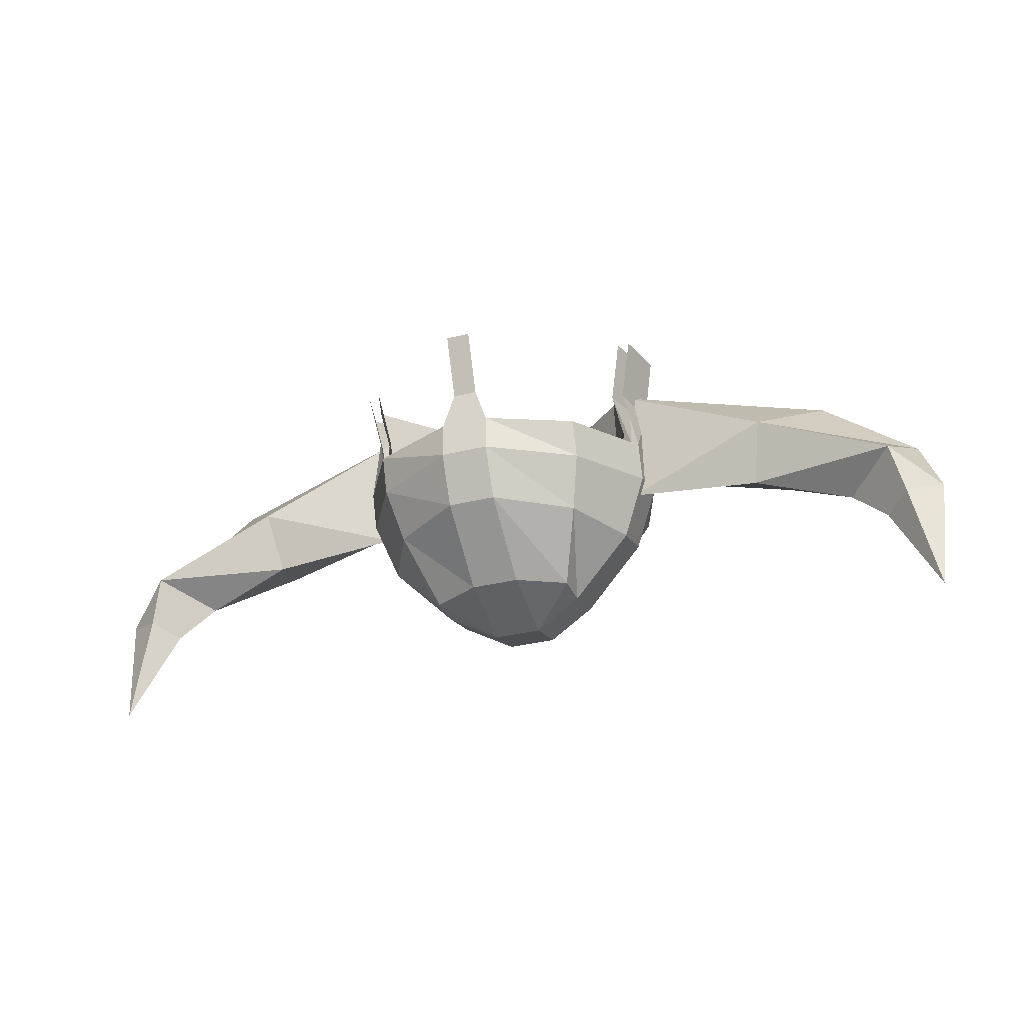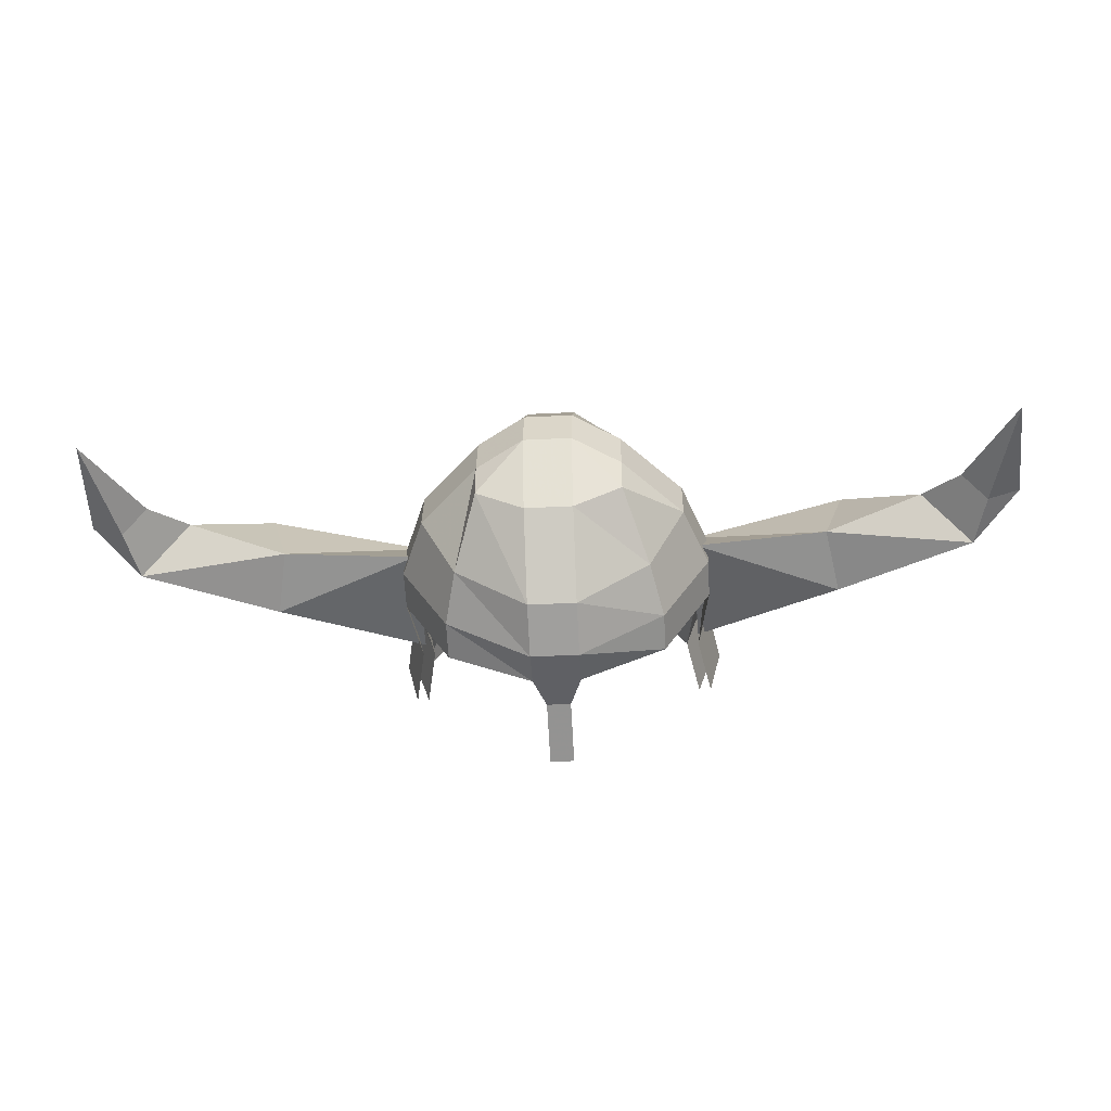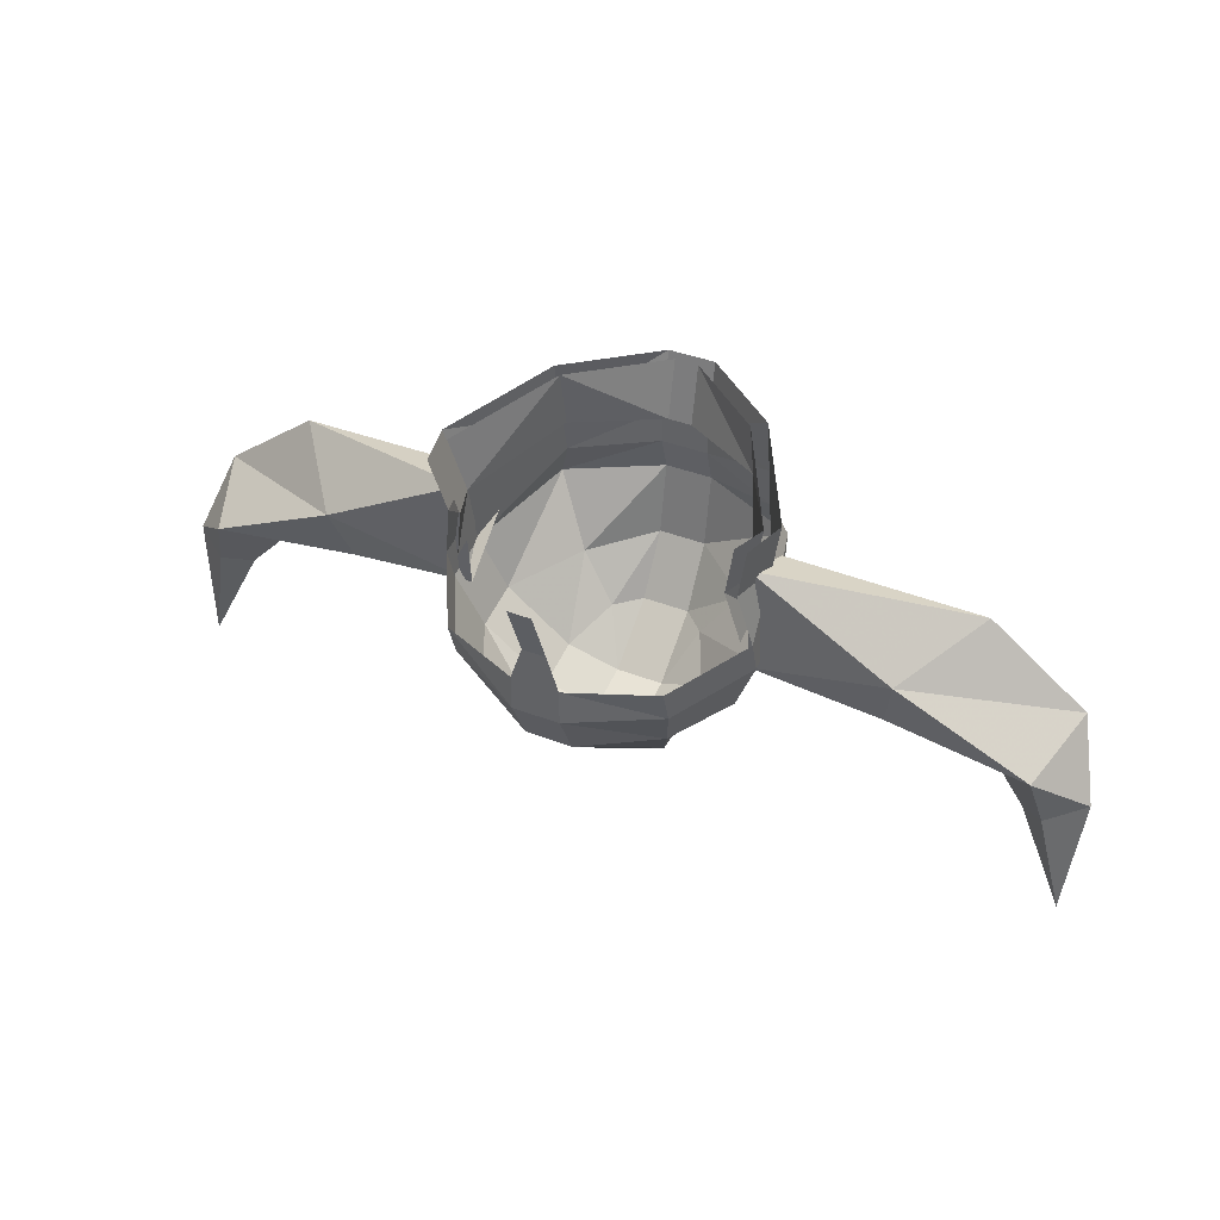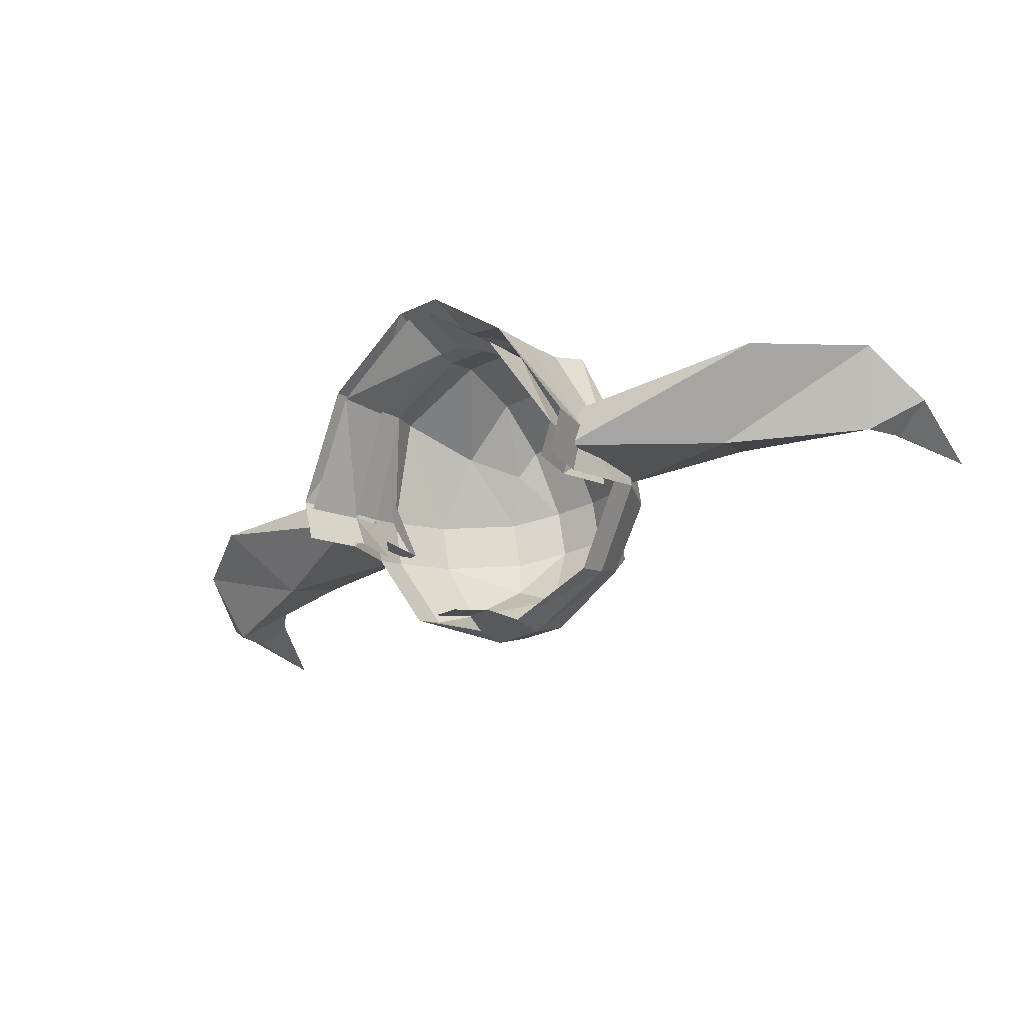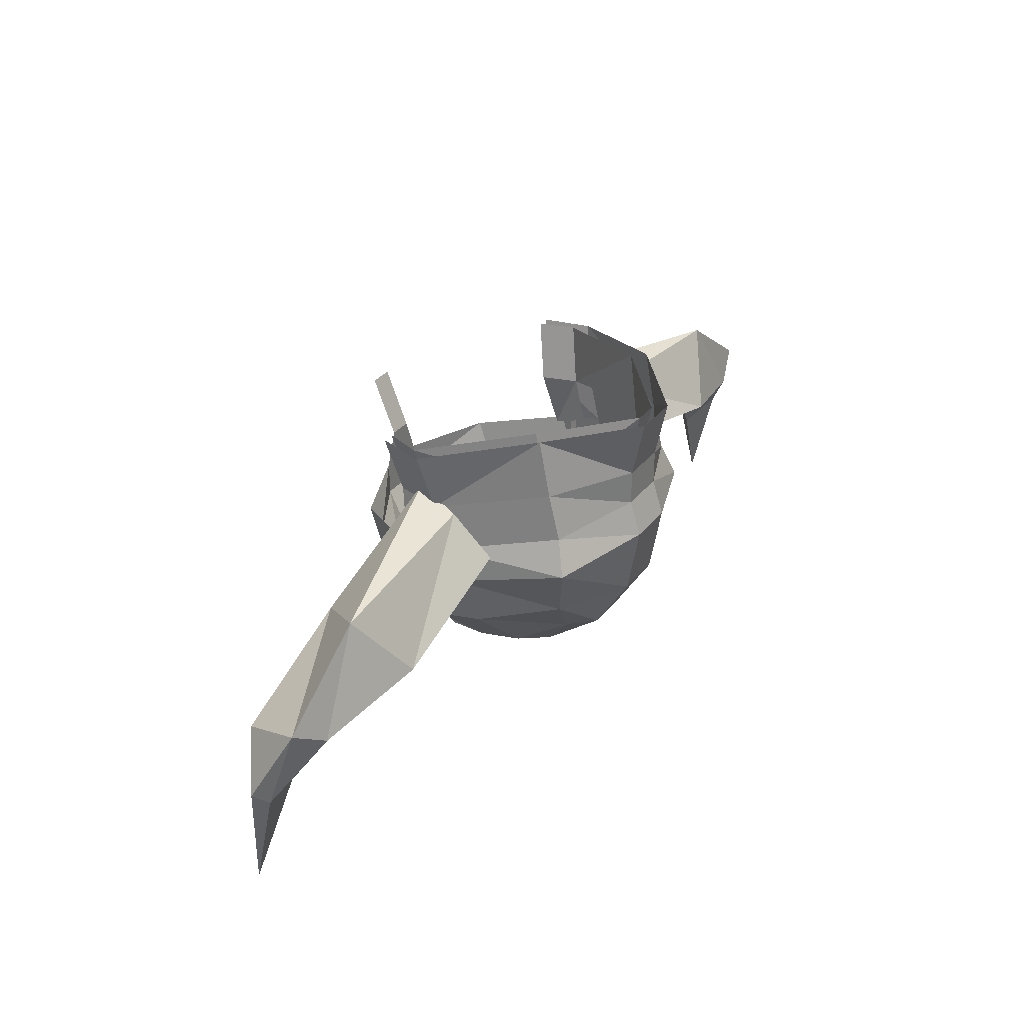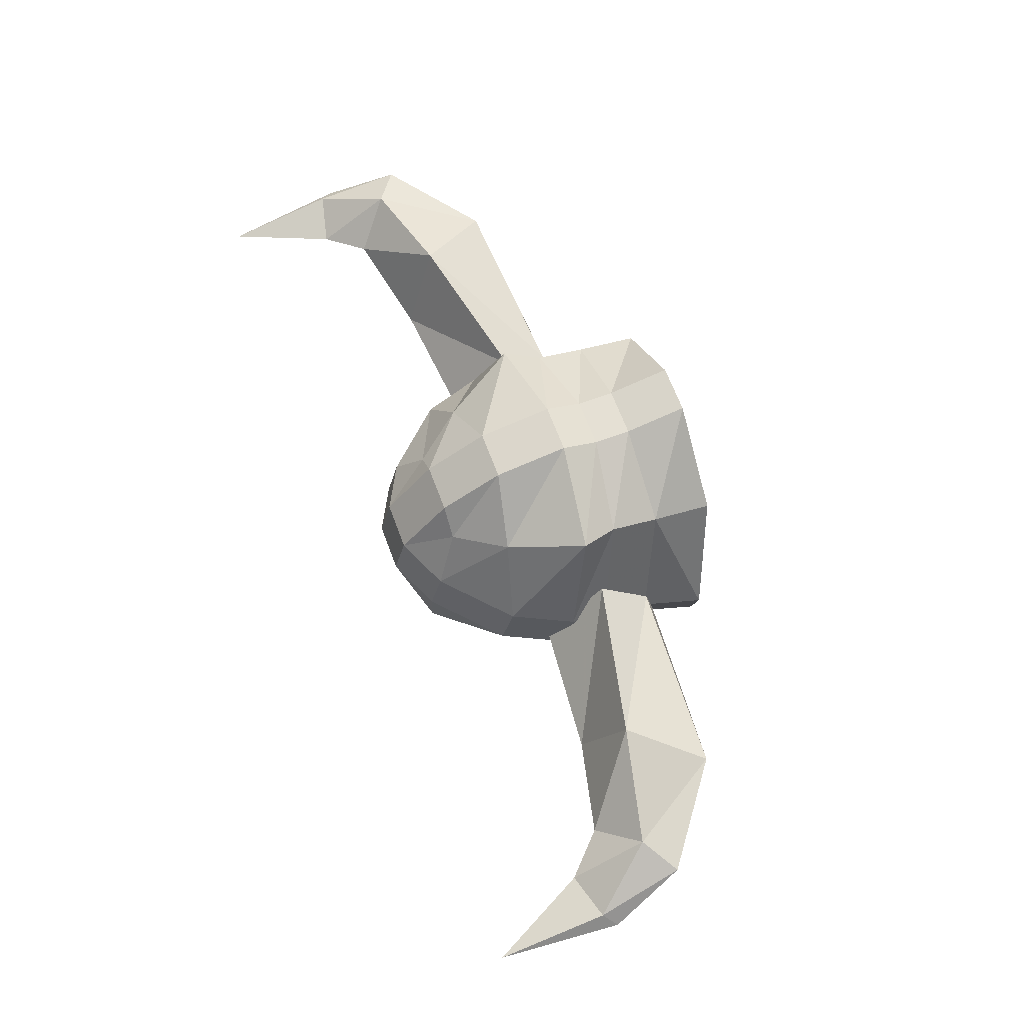
<metadata>
{"format":"obj","ext":"obj","renderer":"f3d","projection":"perspective","resolution":1024,"background":"white","views":[{"elev":-31.6,"azim":-160.5,"up":"+Y"},{"elev":-45.1,"azim":3.3,"up":"+Z"},{"elev":38.8,"azim":-153.8,"up":"+Y"},{"elev":-29.6,"azim":-145.1,"up":"+Z"},{"elev":33.7,"azim":-57.3,"up":"+Y"},{"elev":65.9,"azim":69.6,"up":"+Z"}]}
</metadata>
<code>
v 0.1953 -0.09375 -0.07812
v 0.1875 -0.1328 -0.0625
v 0.1016 -0.125 -0.0625
v 0.1016 -0.04688 -0.07031
v 0.2344 -0.0625 -0.03125
v 0.2969 -0.1094 -0.03125
v 0.2812 -0.1328 -0.07812
v 0.25 -0.1484 -0.04688
v 0.2031 -0.1094 -0.007812
v 0.1016 -0.08594 -0.01562
v 0.1094 -0.05469 -0.03906
v 0.2734 -0.125 -0.02344
v 0.2734 -0.1719 -0.05469
v 0.3047 -0.1641 -0.04688
v 0.3125 -0.1562 -0.05469
v 0.2891 -0.1641 -0.07031
v 0.3047 -0.2344 -0.0625
v -0.08594 -0.125 -0.0625
v -0.1719 -0.1328 -0.0625
v -0.1797 -0.09375 -0.07812
v -0.08594 -0.04688 -0.07031
v -0.2188 -0.0625 -0.03125
v -0.09375 -0.05469 -0.03906
v -0.1875 -0.1094 -0.007812
v -0.08594 -0.08594 -0.01562
v -0.2344 -0.1484 -0.04688
v -0.2656 -0.1328 -0.07812
v -0.2812 -0.1094 -0.03125
v -0.2578 -0.125 -0.02344
v -0.2578 -0.1719 -0.05469
v -0.2734 -0.1641 -0.07031
v -0.2969 -0.1562 -0.05469
v -0.2891 -0.1641 -0.04688
v -0.2891 -0.2344 -0.0625
v 0.02344 -0.08594 0.05469
v 0.02344 -0.0625 0.04688
v -0.007812 -0.0625 0.04688
v -0.007812 -0.08594 0.05469
v -0.007812 -0.1328 0.04688
v 0.02344 -0.1328 0.04688
v 0.0625 -0.1406 0.01562
v 0.08594 -0.09375 0.03125
v 0.07812 -0.07031 0.02344
v 0.02344 -0.03906 0.04688
v -0.007812 -0.03906 0.04688
v -0.0625 -0.03906 0.01562
v -0.0625 -0.07031 0.02344
v -0.07031 -0.09375 0.03125
v -0.04688 -0.1406 0.01562
v -0.007812 -0.1719 0.02344
v 0.02344 -0.1719 0.02344
v 0.03906 -0.1719 0.007812
v 0.05469 -0.1875 -0.02344
v 0.09375 -0.1484 -0.03125
v 0.1094 -0.1094 -0.03906
v 0.1094 -0.08594 -0.04688
v 0.1094 -0.05469 -0.05469
v 0.07812 -0.03906 0.01562
v 0.02344 0 0.05469
v -0.007812 0 0.05469
v -0.0625 0 0.007812
v -0.09375 -0.05469 -0.05469
v -0.09375 -0.08594 -0.04688
v -0.09375 -0.1094 -0.03906
v -0.07812 -0.1484 -0.03125
v -0.02344 -0.1719 0.007812
v -0.007812 -0.2031 -0.01562
v 0.02344 -0.2031 -0.01562
v 0.05469 -0.1953 -0.05469
v 0.09375 -0.1562 -0.0625
v 0.1094 -0.1172 -0.07031
v 0.1094 -0.09375 -0.07812
v 0.1016 -0.05469 -0.08594
v 0.1172 -0.01562 -0.0625
v 0.07812 0 0.007812
v -0.007812 -0.125 -0.1562
v -0.007812 -0.1016 -0.1562
v 0.02344 -0.1016 -0.1562
v 0.02344 -0.125 -0.1562
v 0.02344 -0.1562 -0.1406
v -0.007812 -0.1562 -0.1406
v -0.05469 -0.1562 -0.1094
v -0.0625 -0.125 -0.125
v -0.0625 -0.1016 -0.1328
v -0.09375 -0.1172 -0.07031
v -0.09375 -0.09375 -0.07812
v -0.08594 -0.05469 -0.08594
v -0.09375 -0.01562 -0.09375
v -0.1016 -0.01562 -0.0625
v 0.02344 -0.1953 -0.09375
v -0.007812 -0.1953 -0.09375
v -0.03906 -0.1953 -0.07812
v -0.03906 -0.1953 -0.05469
v -0.07812 -0.1562 -0.0625
v -0.03906 -0.1875 -0.02344
v -0.007812 -0.2109 -0.04688
v 0.02344 -0.2109 -0.04688
v 0.05469 -0.1953 -0.07812
v 0.07031 -0.1562 -0.1094
v 0.07812 -0.125 -0.125
v 0.07812 -0.1016 -0.1328
v 0 -0.07812 -0.1562
v 0 -0.03906 -0.1719
v 0.01562 -0.03906 -0.1719
v 0.01562 -0.07812 -0.1562
v 0.1094 -0.01562 -0.09375
v 0.1016 -0.05469 -0.0625
v 0.1094 -0.01562 -0.07031
v 0.1016 -0.01562 -0.09375
v 0.09375 -0.05469 -0.08594
v 0.1016 -0.09375 -0.07812
v 0.1016 -0.08594 -0.05469
v 0.01562 0 0.04688
v 0.01562 -0.03906 0.03906
v 0 -0.03906 0.03906
v 0 0 0.04688
v -0.05469 -0.03906 0.007812
v -0.05469 0 0
v -0.09375 -0.01562 -0.07031
v -0.08594 -0.05469 -0.0625
v -0.07812 -0.05469 -0.08594
v -0.08594 -0.01562 -0.09375
v 0.07031 0 0
v 0.07031 -0.03906 0.007812
v -0.08594 -0.08594 -0.05469
v -0.08594 -0.09375 -0.07812
f 1 2 3
f 1 3 4
f 1 4 5
f 2 9 10
f 2 10 3
f 9 5 11
f 9 11 10
f 5 4 11
f 18 19 20
f 18 20 21
f 21 20 22
f 21 22 23
f 23 22 24
f 23 24 25
f 25 24 19
f 25 19 18
f 1 5 6
f 1 6 7
f 1 7 2
f 2 7 8
f 2 8 9
f 12 6 5
f 12 5 9
f 12 9 8
f 19 26 27
f 19 27 20
f 20 27 28
f 20 28 22
f 22 28 29
f 22 29 24
f 24 29 26
f 24 26 19
f 12 8 13
f 12 13 14
f 12 14 6
f 6 14 15
f 6 15 7
f 7 15 16
f 7 16 8
f 8 16 13
f 26 30 31
f 26 31 27
f 27 31 32
f 27 32 28
f 28 32 33
f 28 33 29
f 29 33 30
f 29 30 26
f 13 16 17
f 13 17 14
f 14 17 15
f 15 17 16
f 31 34 32
f 32 34 33
f 33 34 30
f 30 34 31
f 35 36 37
f 35 37 38
f 35 38 39
f 35 39 40
f 35 42 36
f 36 42 43
f 36 44 45
f 36 45 37
f 37 47 38
f 38 47 48
f 39 50 40
f 40 50 51
f 42 55 43
f 43 55 56
f 44 59 60
f 44 60 45
f 47 63 48
f 48 63 64
f 50 67 51
f 51 67 68
f 53 68 69
f 53 69 70
f 53 70 54
f 54 70 71
f 54 71 55
f 55 71 56
f 56 71 72
f 56 72 73
f 56 73 57
f 57 73 74
f 76 77 78
f 76 78 79
f 76 79 80
f 76 80 81
f 76 83 77
f 77 83 84
f 84 83 85
f 84 85 86
f 86 85 64
f 86 64 63
f 86 63 62
f 86 62 87
f 87 62 88
f 88 62 89
f 81 80 90
f 81 90 91
f 85 94 64
f 64 94 65
f 65 94 93
f 65 93 95
f 67 95 96
f 67 96 97
f 67 97 68
f 68 97 69
f 71 100 72
f 72 100 101
f 101 100 79
f 101 79 78
f 96 91 90
f 96 90 97
f 95 93 96
f 102 103 104
f 102 104 105
f 102 105 77
f 77 105 78
f 73 106 74
f 107 110 111
f 107 111 112
f 121 120 125
f 121 125 126
f 35 40 41
f 35 41 42
f 36 43 44
f 37 45 46
f 37 46 47
f 38 48 39
f 39 48 49
f 39 49 50
f 40 51 52
f 40 52 41
f 41 52 53
f 41 53 54
f 41 54 42
f 42 54 55
f 43 56 57
f 43 57 58
f 43 58 44
f 44 58 59
f 45 60 61
f 45 61 46
f 46 61 62
f 46 62 63
f 46 63 47
f 48 64 49
f 49 64 65
f 49 65 66
f 49 66 50
f 50 66 67
f 51 68 52
f 52 68 53
f 57 74 58
f 58 74 75
f 58 75 59
f 76 81 82
f 76 82 83
f 89 62 61
f 81 91 92
f 81 92 82
f 82 92 93
f 82 93 94
f 82 94 83
f 83 94 85
f 65 95 66
f 66 95 67
f 69 97 98
f 69 98 70
f 70 98 99
f 70 99 71
f 71 99 100
f 97 90 98
f 98 90 99
f 99 90 80
f 99 80 100
f 100 80 79
f 96 93 92
f 96 92 91
f 107 108 109
f 107 109 110
f 113 114 115
f 113 115 116
f 116 115 117
f 116 117 118
f 118 117 119
f 119 117 120
f 119 120 121
f 119 121 122
f 114 113 123
f 114 123 124
f 124 123 107
f 107 123 108

</code>
